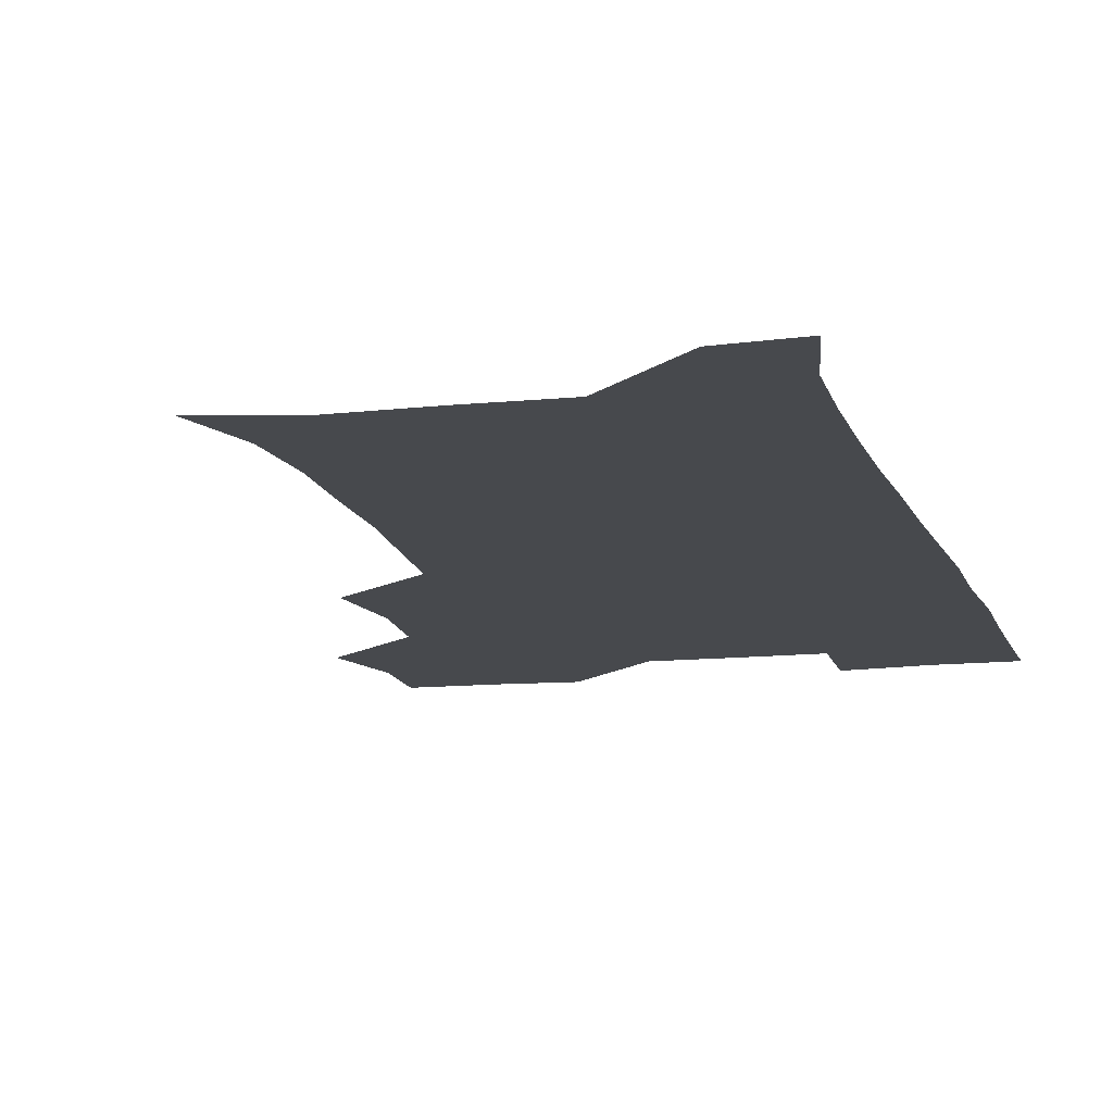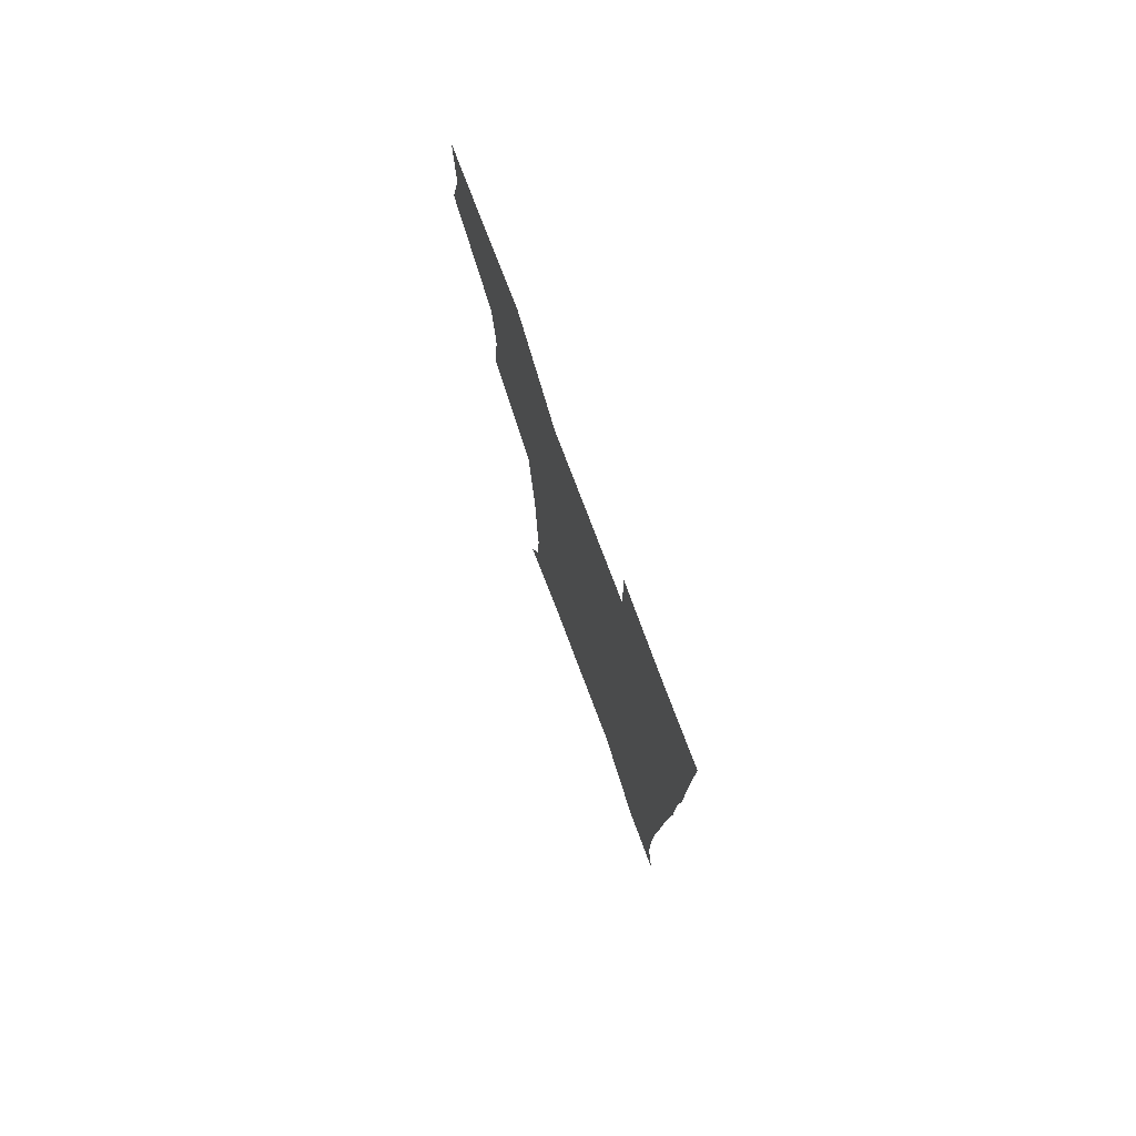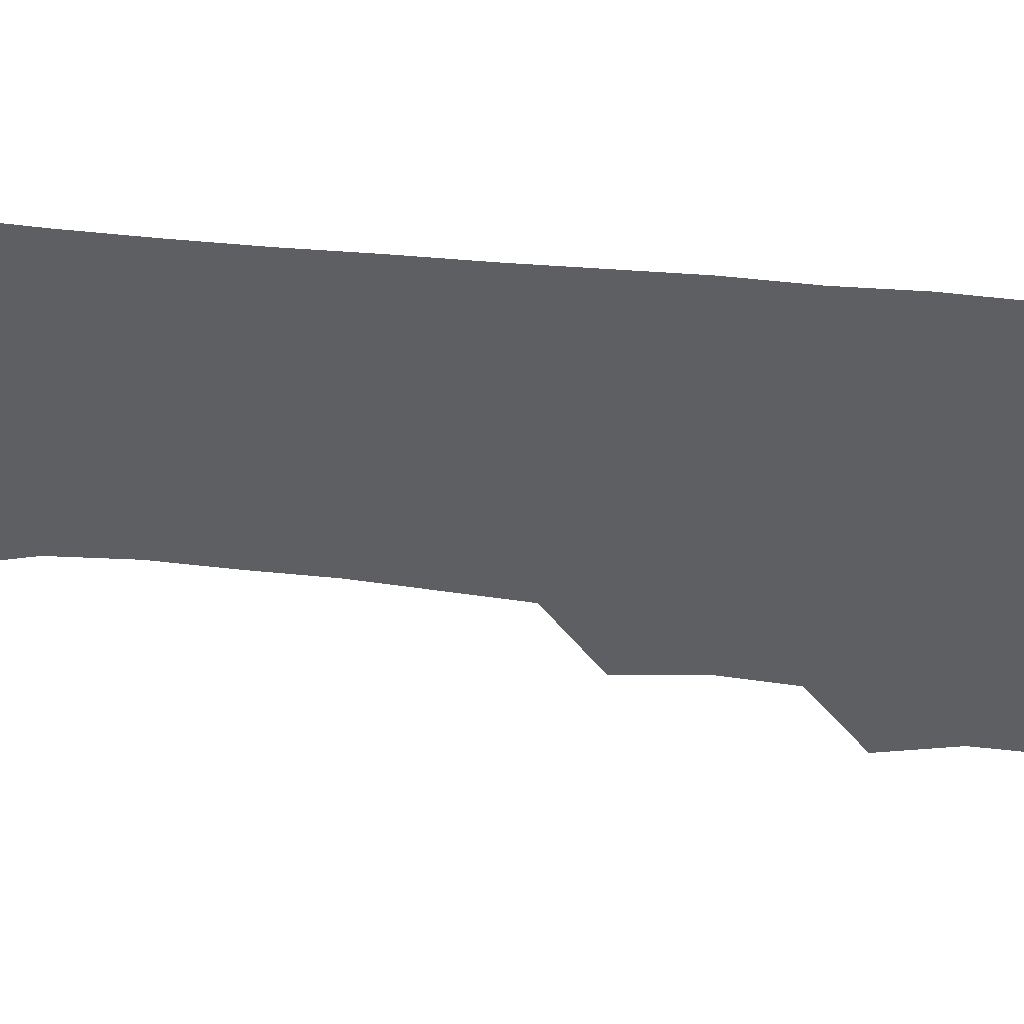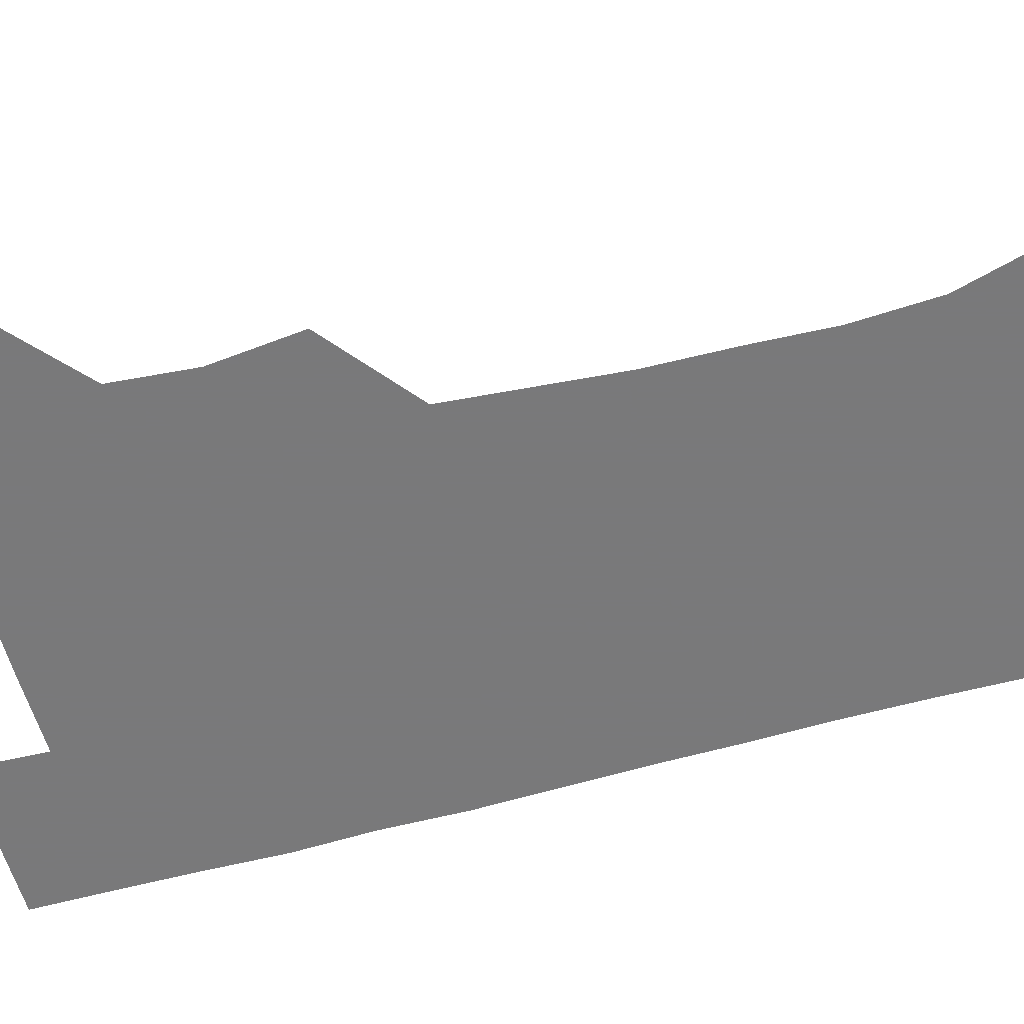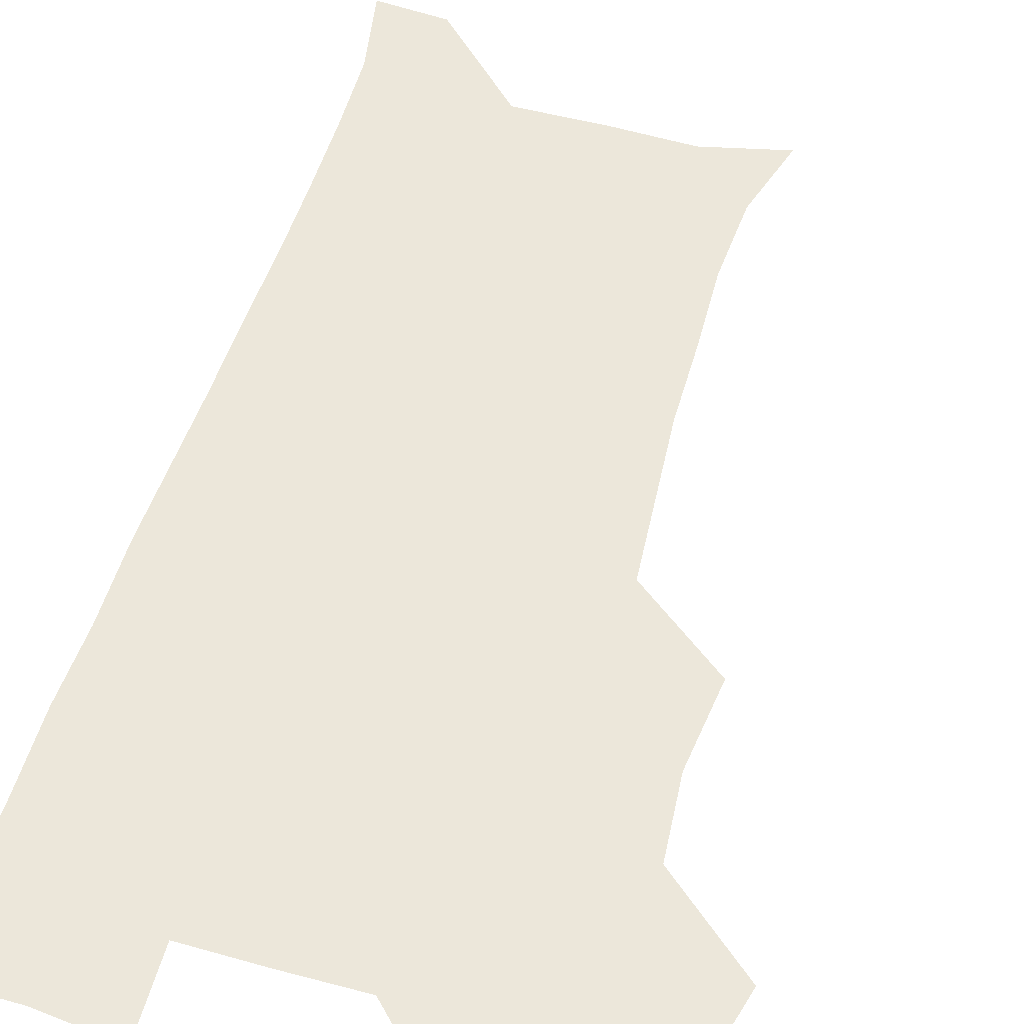
<metadata>
{"format":"obj","ext":"obj","renderer":"f3d","projection":"perspective","resolution":1024,"background":"white","views":[{"elev":-12.2,"azim":14.5,"up":"+Z"},{"elev":78.6,"azim":69.2,"up":"+Y"},{"elev":-40.6,"azim":83.1,"up":"+Z"},{"elev":-57.8,"azim":-74.5,"up":"+Z"},{"elev":53.4,"azim":-163.3,"up":"+Z"}]}
</metadata>
<code>
v 474.8 508 0
v 482.6 539.3 0
v 481.4 569.2 0
v 507.1 414.5 0
v 510.9 448.3 0
v 508.5 478.9 0
v 514.8 511.6 0
v 513.1 540.1 0
v 511.4 569.9 0
v 537 203.8 0
v 545.6 233.2 0
v 547.4 264.2 0
v 546.3 294.1 0
v 545.7 326.1 0
v 543.4 356.5 0
v 540.9 387.8 0
v 543.1 422 0
v 542.4 451.7 0
v 543.3 482.3 0
v 543.6 511.4 0
v 542.4 540.5 0
v 540 572.3 0
v 568.1 211.2 0
v 574.3 242.2 0
v 575.2 272.1 0
v 574.3 301.3 0
v 574.2 333.1 0
v 573.7 363.8 0
v 573.1 394 0
v 572.4 423.3 0
v 572.4 452.9 0
v 572.8 482.4 0
v 573.7 511.3 0
v 572.1 540.1 0
v 599.8 210.5 0
v 602.1 243.2 0
v 602.7 275.5 0
v 602.5 305.5 0
v 602.1 335.1 0
v 601.8 364.9 0
v 601.9 395.8 0
v 602.1 425.5 0
v 602.2 454.4 0
v 601.9 482.7 0
v 602.1 511.6 0
v 601.5 540.6 0
v 632.7 211.2 0
v 630.4 246 0
v 630 276.4 0
v 629.9 306 0
v 629.8 336 0
v 630.2 363.4 0
v 629.8 396 0
v 630.2 424.7 0
v 630.2 454.2 0
v 630.9 482.3 0
v 631 511.8 0
v 631.2 540.5 0
v 630.2 573.3 0
v 666.1 177.6 0
v 659.5 211.1 0
v 657.6 243.1 0
v 656.9 274.1 0
v 657.6 303 0
v 657.1 334.5 0
v 658.2 363 0
v 659.5 391.8 0
v 658.6 423.5 0
v 659.7 452.3 0
v 660.2 481.7 0
v 659.8 511.7 0
v 660.3 540.6 0
v 661 570 0
v 692.4 175.6 0
v 686.8 206.4 0
v 685.9 235.3 0
v 685.8 265.5 0
v 686.1 296 0
v 687.2 326.4 0
v 687.7 357.3 0
v 688.8 387.7 0
v 689.9 417.9 0
v 689.7 449.4 0
v 691 479.4 0
v 690.6 510.4 0
v 690.6 540.5 0
v 690.8 570.1 0
f 6 7 1
f 1 7 2
f 7 8 2
f 2 8 3
f 8 9 3
f 16 17 4
f 4 17 5
f 17 18 5
f 5 18 6
f 18 19 6
f 6 19 7
f 19 20 7
f 7 20 8
f 20 21 8
f 8 21 9
f 21 22 9
f 10 23 11
f 23 24 11
f 11 24 12
f 24 25 12
f 12 25 13
f 25 26 13
f 13 26 14
f 26 27 14
f 14 27 15
f 27 28 15
f 15 28 16
f 28 29 16
f 16 29 17
f 29 30 17
f 17 30 18
f 30 31 18
f 18 31 19
f 31 32 19
f 19 32 20
f 32 33 20
f 20 33 21
f 33 34 21
f 21 34 22
f 23 35 24
f 35 36 24
f 24 36 25
f 36 37 25
f 25 37 26
f 37 38 26
f 26 38 27
f 38 39 27
f 27 39 28
f 39 40 28
f 28 40 29
f 40 41 29
f 29 41 30
f 41 42 30
f 30 42 31
f 42 43 31
f 31 43 32
f 43 44 32
f 32 44 33
f 44 45 33
f 33 45 34
f 45 46 34
f 35 47 36
f 47 48 36
f 36 48 37
f 48 49 37
f 37 49 38
f 49 50 38
f 38 50 39
f 50 51 39
f 39 51 40
f 51 52 40
f 40 52 41
f 52 53 41
f 41 53 42
f 53 54 42
f 42 54 43
f 54 55 43
f 43 55 44
f 55 56 44
f 44 56 45
f 56 57 45
f 45 57 46
f 57 58 46
f 60 61 47
f 47 61 48
f 61 62 48
f 48 62 49
f 62 63 49
f 49 63 50
f 63 64 50
f 50 64 51
f 64 65 51
f 51 65 52
f 65 66 52
f 52 66 53
f 66 67 53
f 53 67 54
f 67 68 54
f 54 68 55
f 68 69 55
f 55 69 56
f 69 70 56
f 56 70 57
f 70 71 57
f 57 71 58
f 71 72 58
f 58 72 59
f 72 73 59
f 60 74 61
f 74 75 61
f 61 75 62
f 75 76 62
f 62 76 63
f 76 77 63
f 63 77 64
f 77 78 64
f 64 78 65
f 78 79 65
f 65 79 66
f 79 80 66
f 66 80 67
f 80 81 67
f 67 81 68
f 81 82 68
f 68 82 69
f 82 83 69
f 69 83 70
f 83 84 70
f 70 84 71
f 84 85 71
f 71 85 72
f 85 86 72
f 72 86 73
f 86 87 73

</code>
